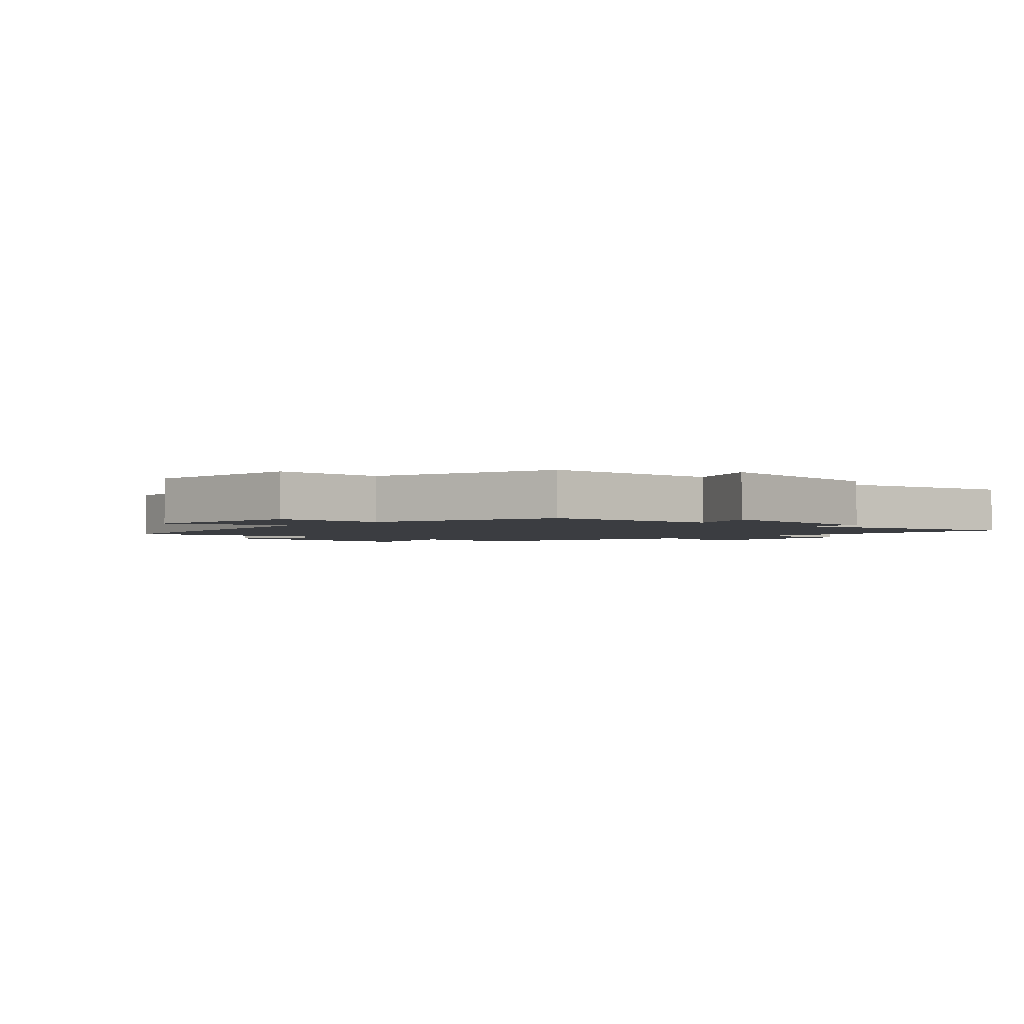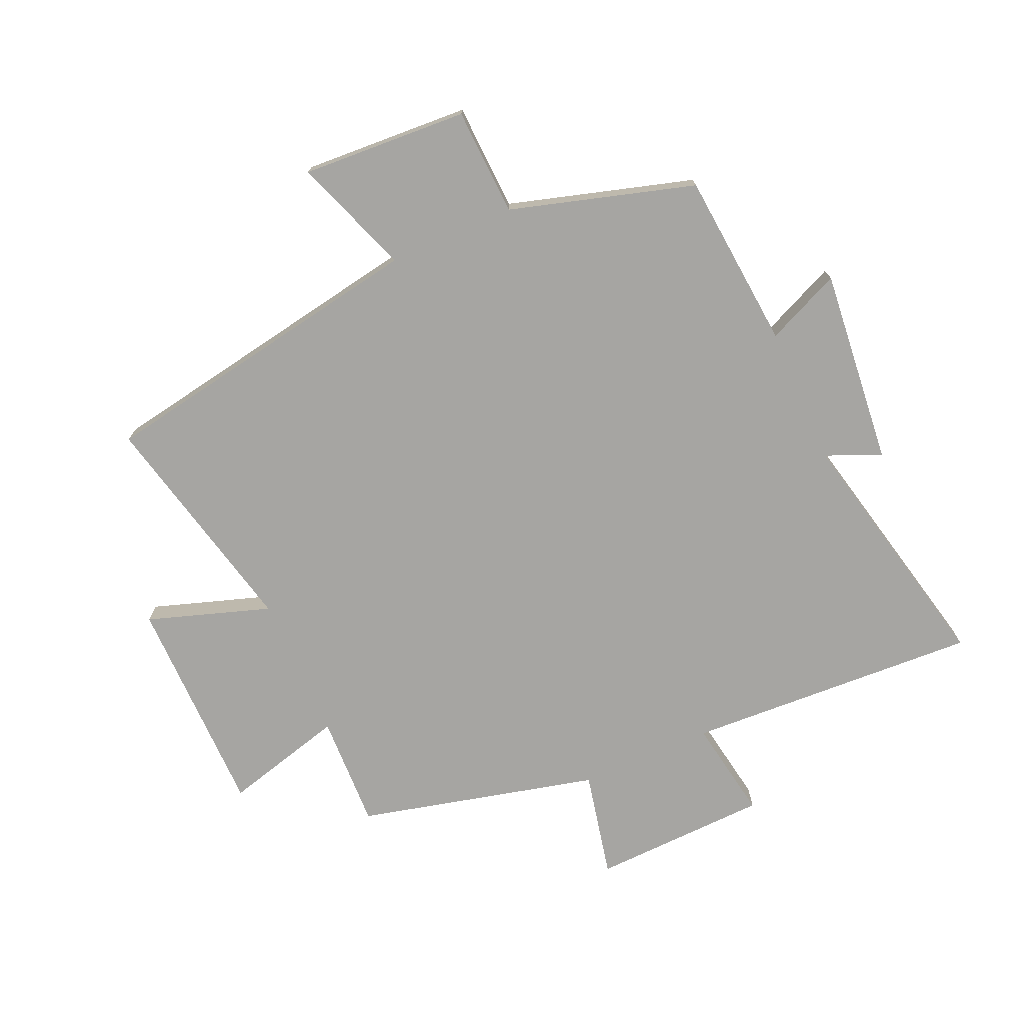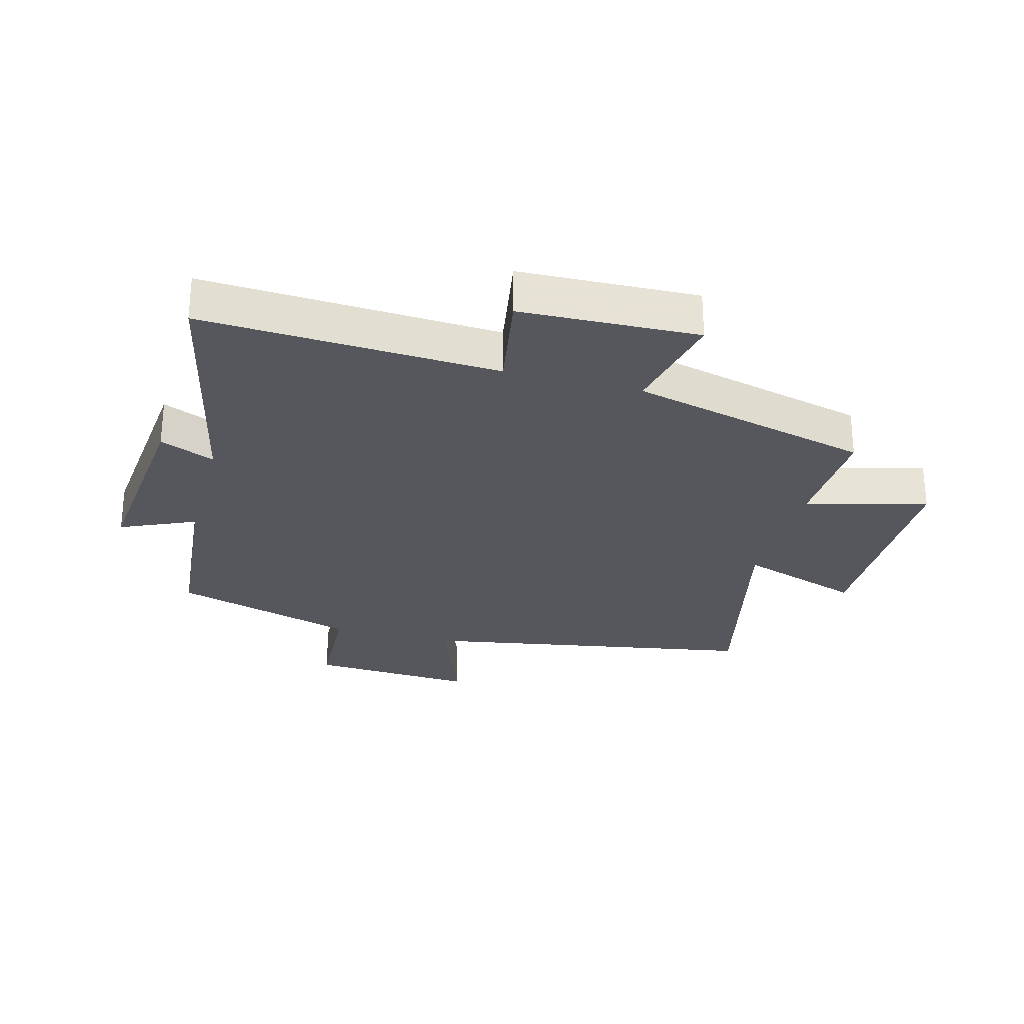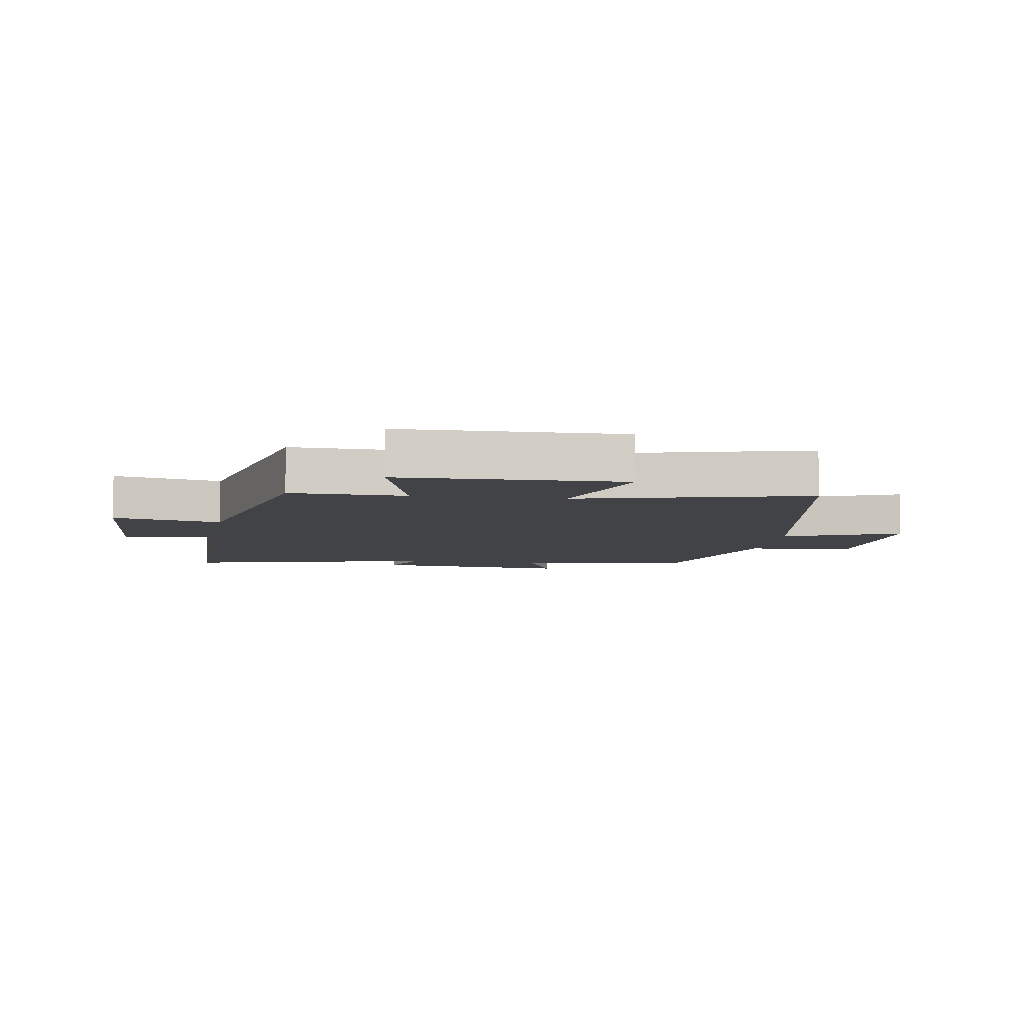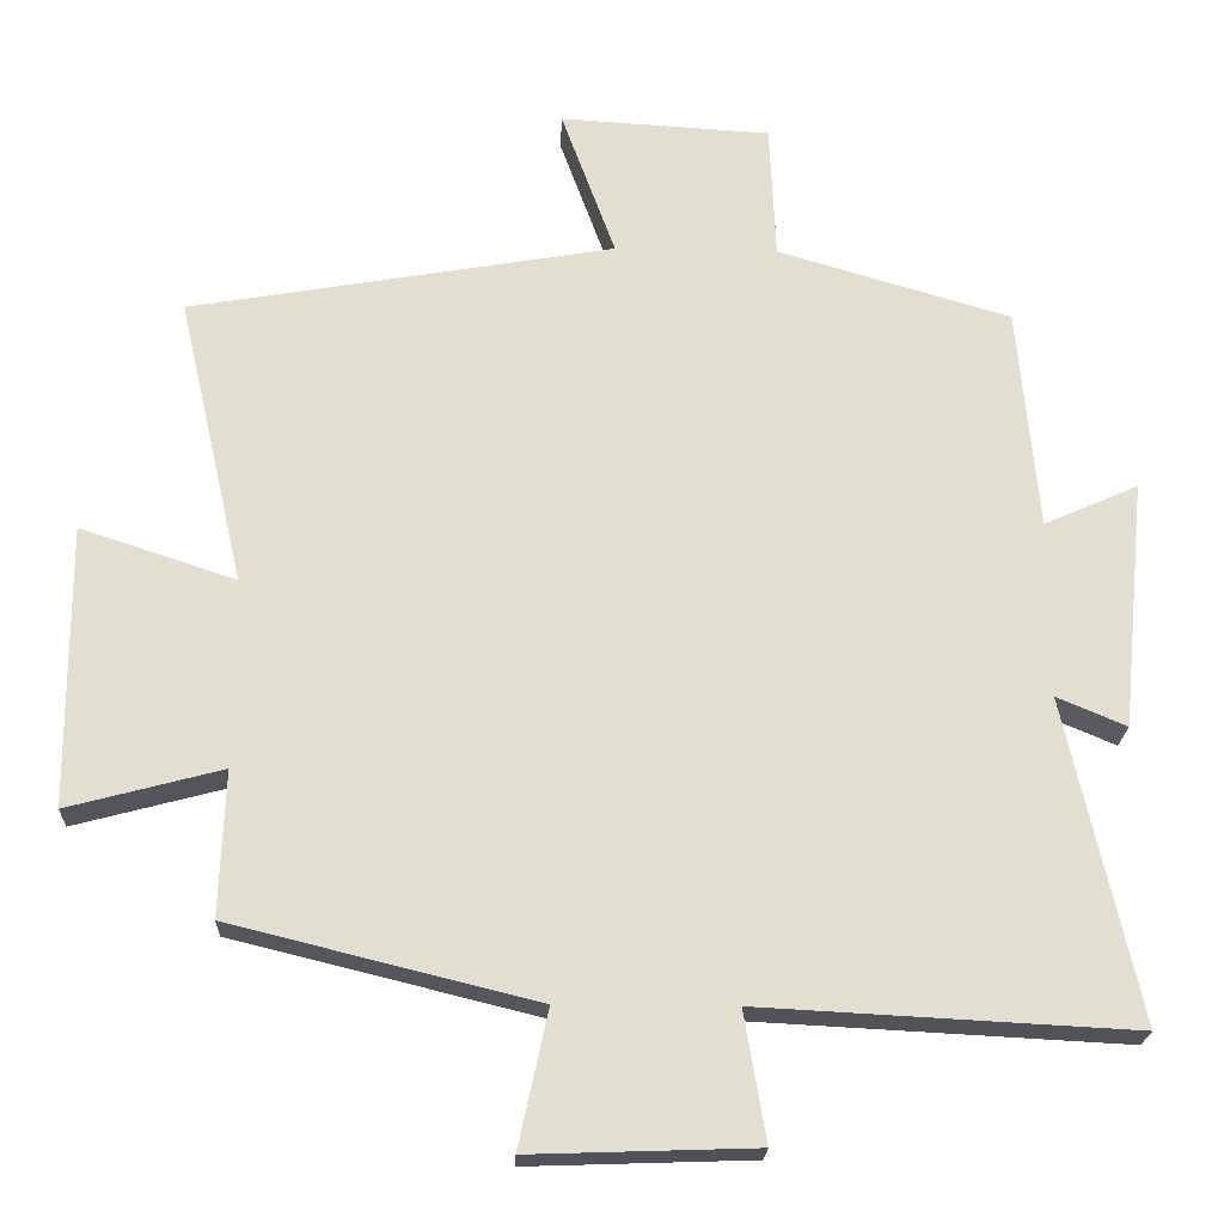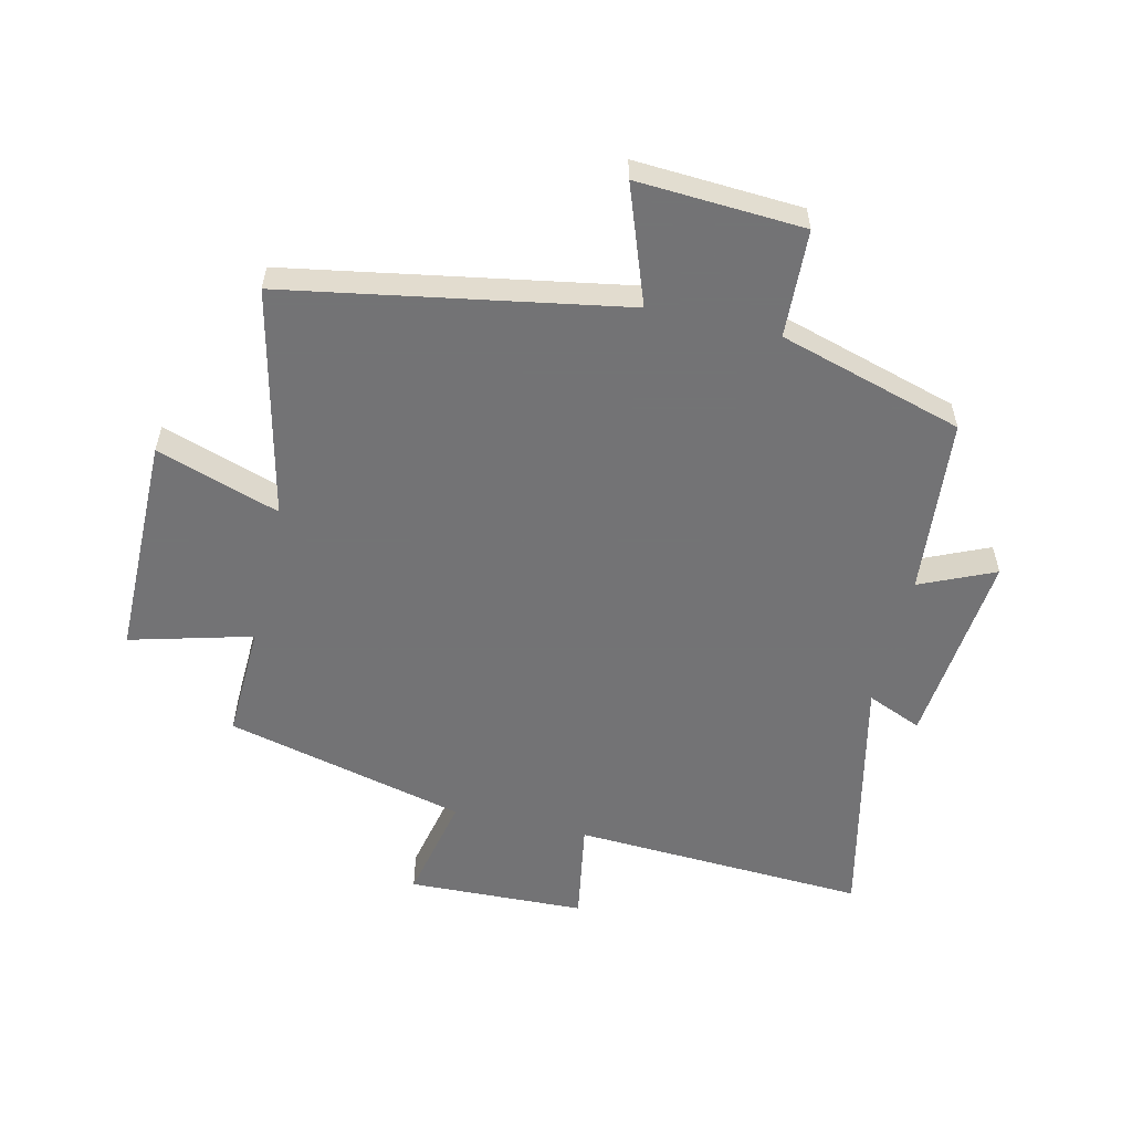
<metadata>
{"format":"obj","ext":"obj","renderer":"f3d","projection":"perspective","resolution":1024,"background":"white","views":[{"elev":-2.3,"azim":46.1,"up":"+Y"},{"elev":-73.7,"azim":23.9,"up":"+Y"},{"elev":-27.6,"azim":165.0,"up":"+Y"},{"elev":-7.0,"azim":-98.0,"up":"+Y"},{"elev":-21.8,"azim":-2.2,"up":"+Z"},{"elev":-56.0,"azim":-13.1,"up":"+Y"}]}
</metadata>
<code>
v 0.593 0.07 -0.525
v 0.111 0.07 -0.5
v 0.139 0.07 -0.666
v -0.151 0.07 -0.676
v -0.113 0.07 -0.5
v -0.507 0.07 -0.403
v -0.5 0.07 -0.215
v -0.699 0.07 -0.268
v -0.701 0.07 0.096
v -0.5 0.07 0.029
v -0.586 0.07 0.404
v -0.037 0.07 0.5
v -0.107 0.07 0.692
v 0.165 0.07 0.676
v 0.173 0.07 0.5
v 0.474 0.07 0.411
v 0.5 0.07 0.121
v 0.622 0.07 0.175
v 0.59 0.07 -0.147
v 0.5 0.07 -0.109
v 0.593 0 -0.525
v 0.111 0 -0.5
v 0.139 0 -0.666
v -0.151 0 -0.676
v -0.113 0 -0.5
v -0.507 0 -0.403
v -0.5 0 -0.215
v -0.699 0 -0.268
v -0.701 0 0.096
v -0.5 0 0.029
v -0.586 0 0.404
v -0.037 0 0.5
v -0.107 0 0.692
v 0.165 0 0.676
v 0.173 0 0.5
v 0.474 0 0.411
v 0.5 0 0.121
v 0.622 0 0.175
v 0.59 0 -0.147
v 0.5 0 -0.109
f 17 18 19 20
f 15 16 17 20
f 15 20 1 2
f 12 13 14 15
f 12 15 2
f 11 12 2
f 10 11 2
f 7 8 9 10
f 7 10 2 3
f 5 6 7
f 5 7 3
f 3 4 5
f 40 39 38 37
f 40 37 36 35
f 22 21 40 35
f 35 34 33 32
f 22 35 32
f 22 32 31
f 22 31 30
f 30 29 28 27
f 23 22 30 27
f 27 26 25
f 23 27 25
f 25 24 23
f 1 21 22 2
f 2 22 23 3
f 3 23 24 4
f 4 24 25 5
f 5 25 26 6
f 6 26 27 7
f 7 27 28 8
f 8 28 29 9
f 9 29 30 10
f 10 30 31 11
f 11 31 32 12
f 12 32 33 13
f 13 33 34 14
f 14 34 35 15
f 15 35 36 16
f 16 36 37 17
f 17 37 38 18
f 18 38 39 19
f 19 39 40 20
f 20 40 21 1

</code>
